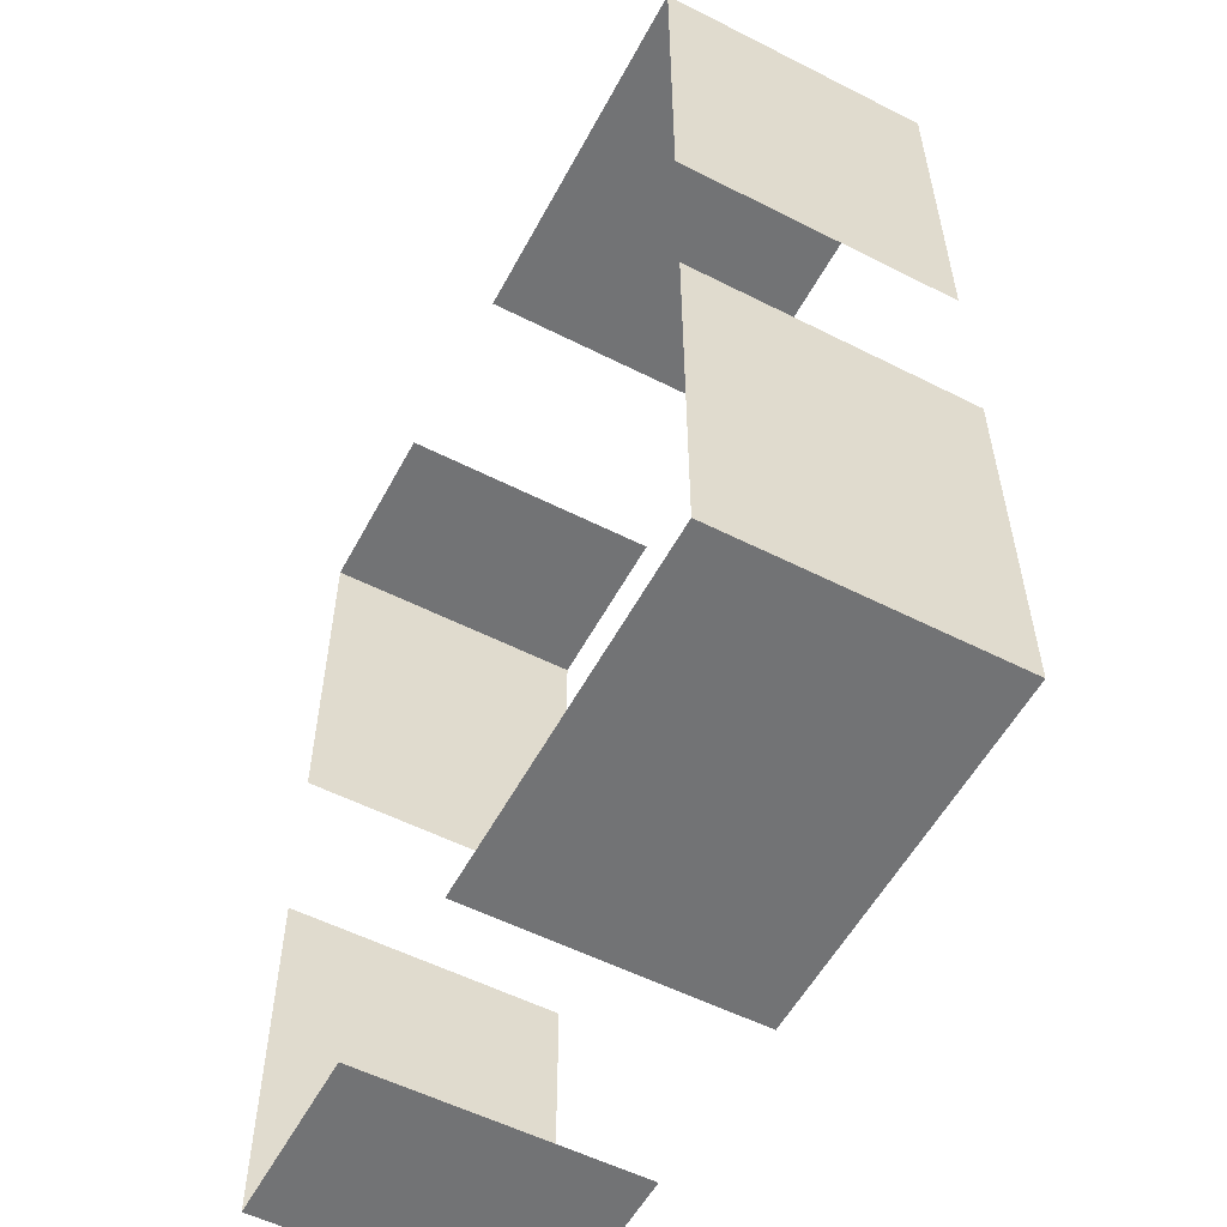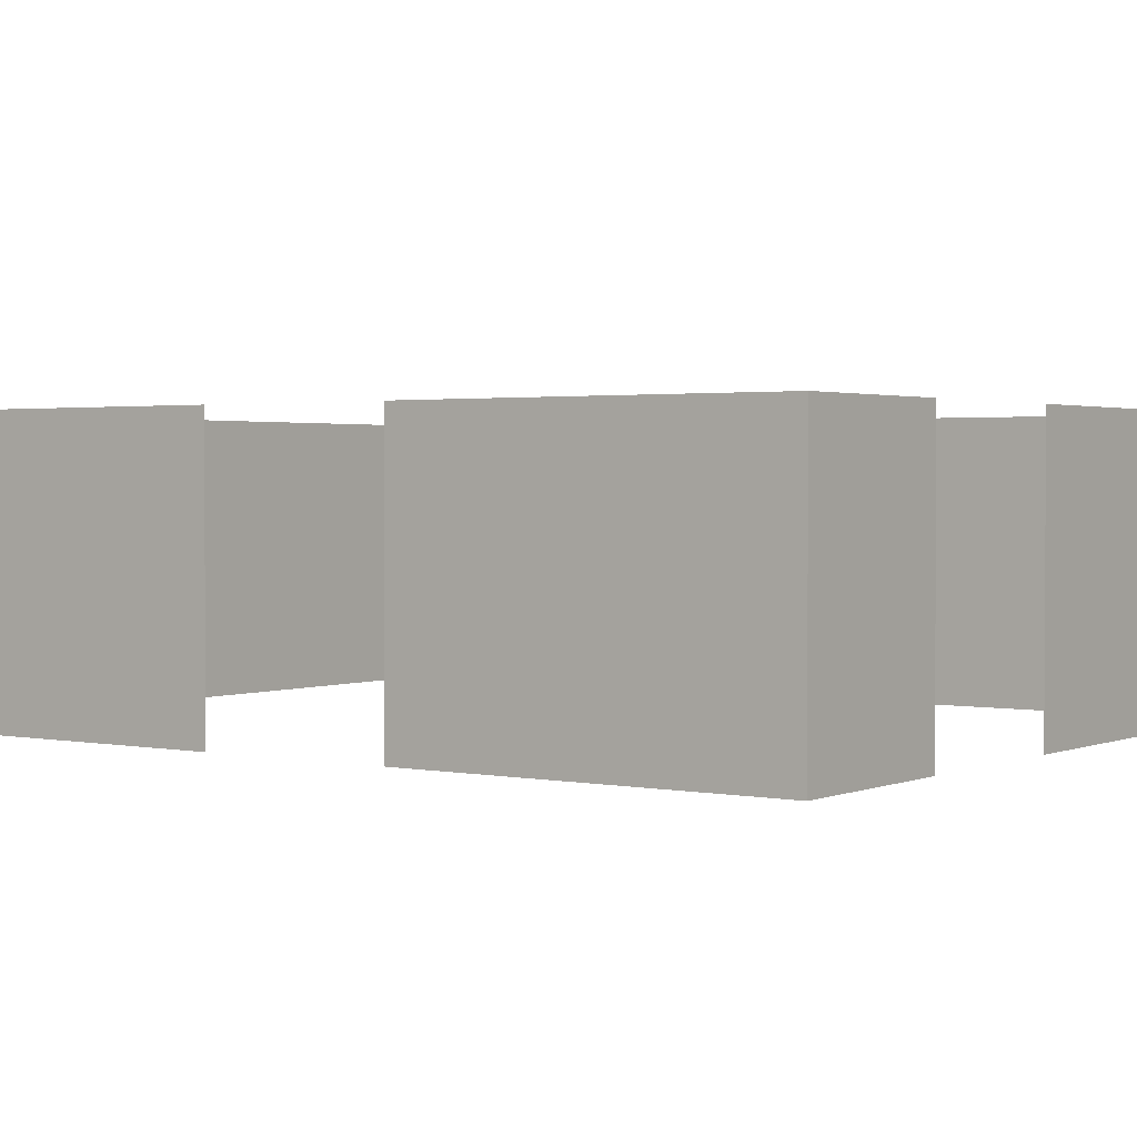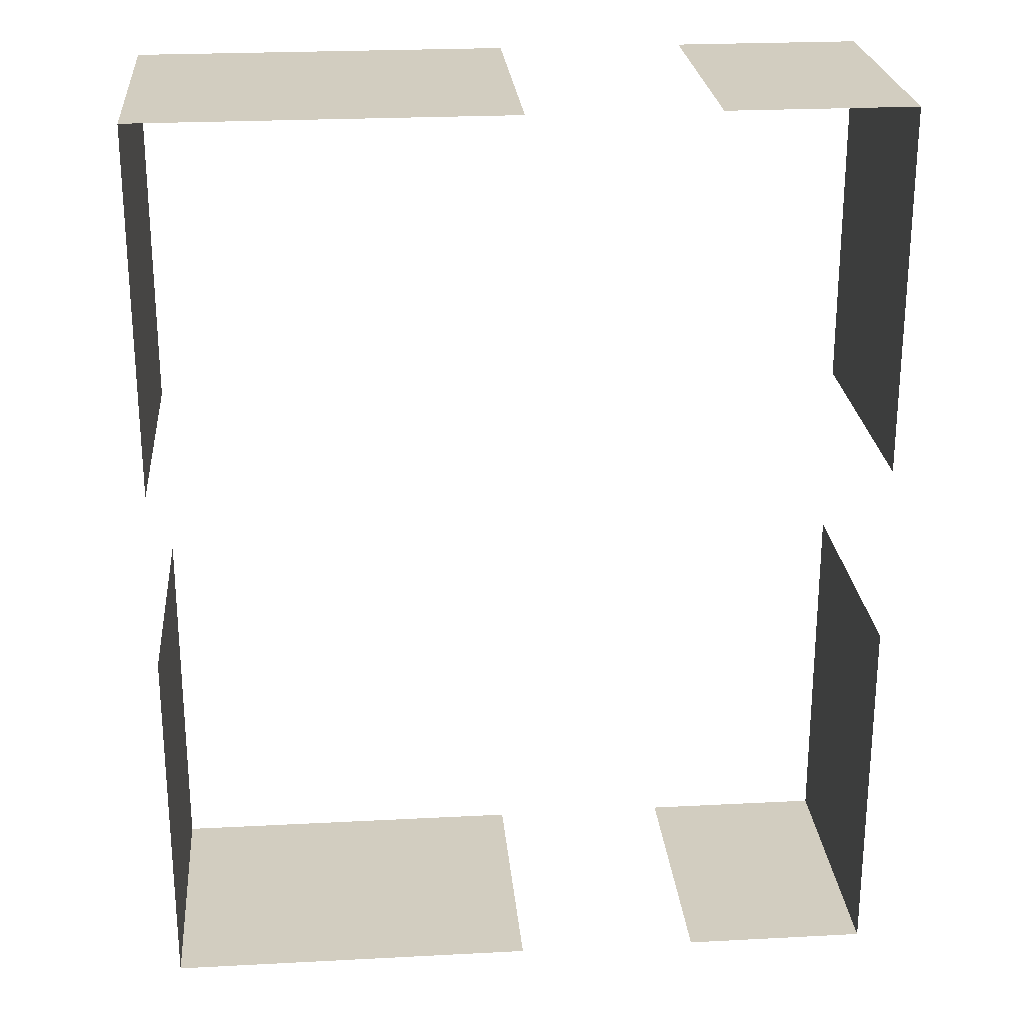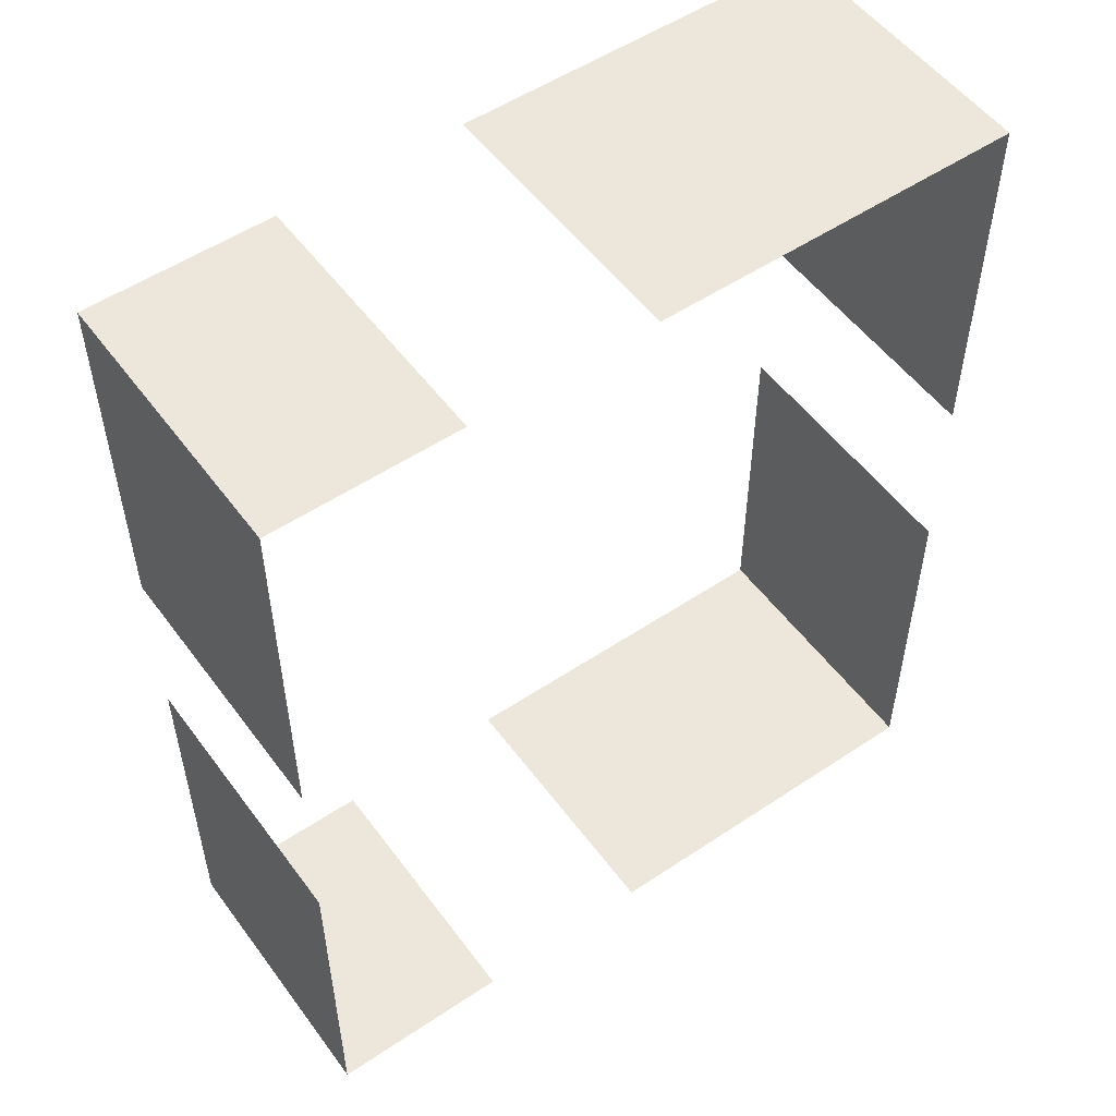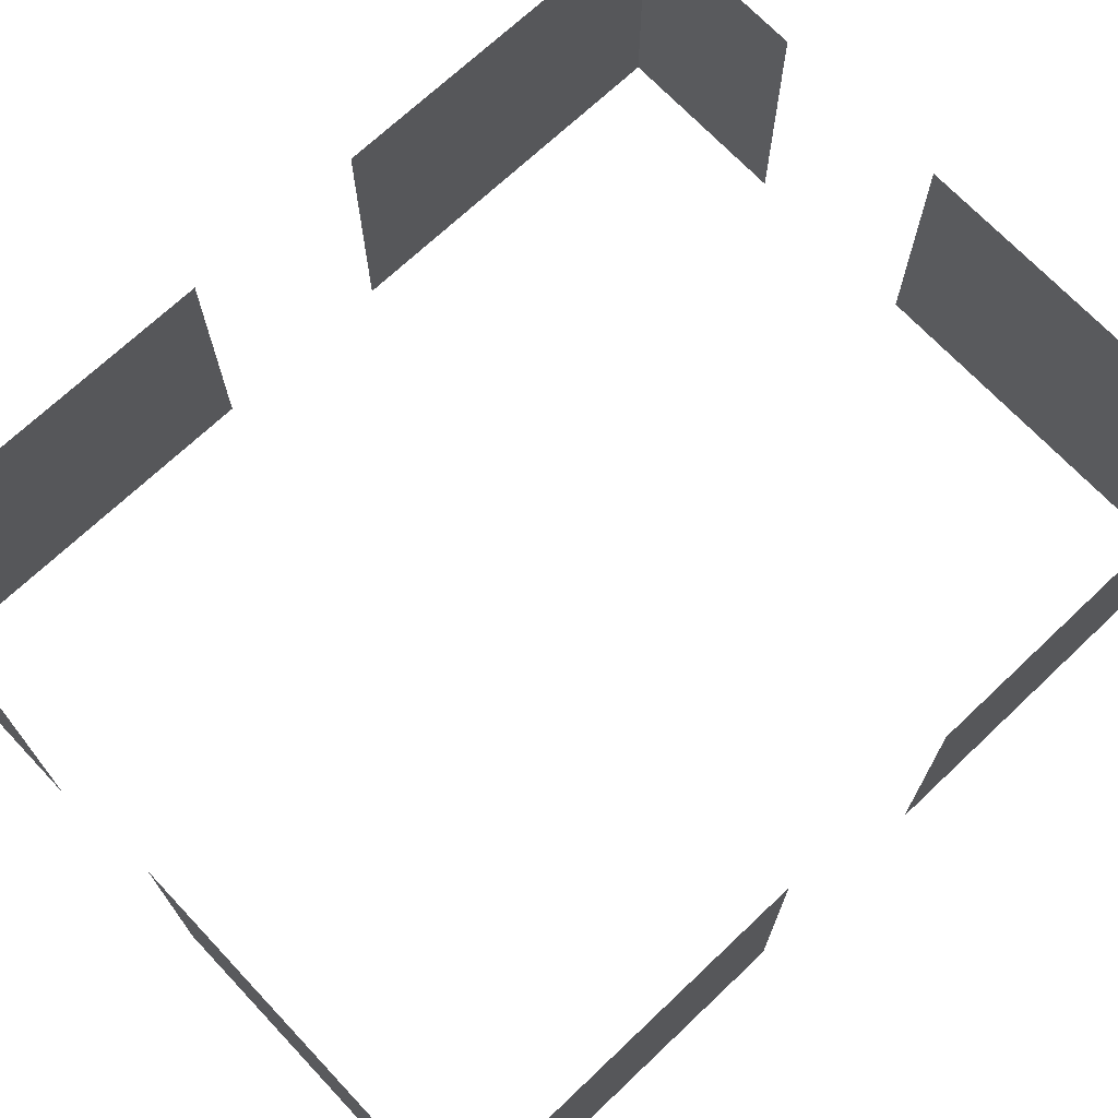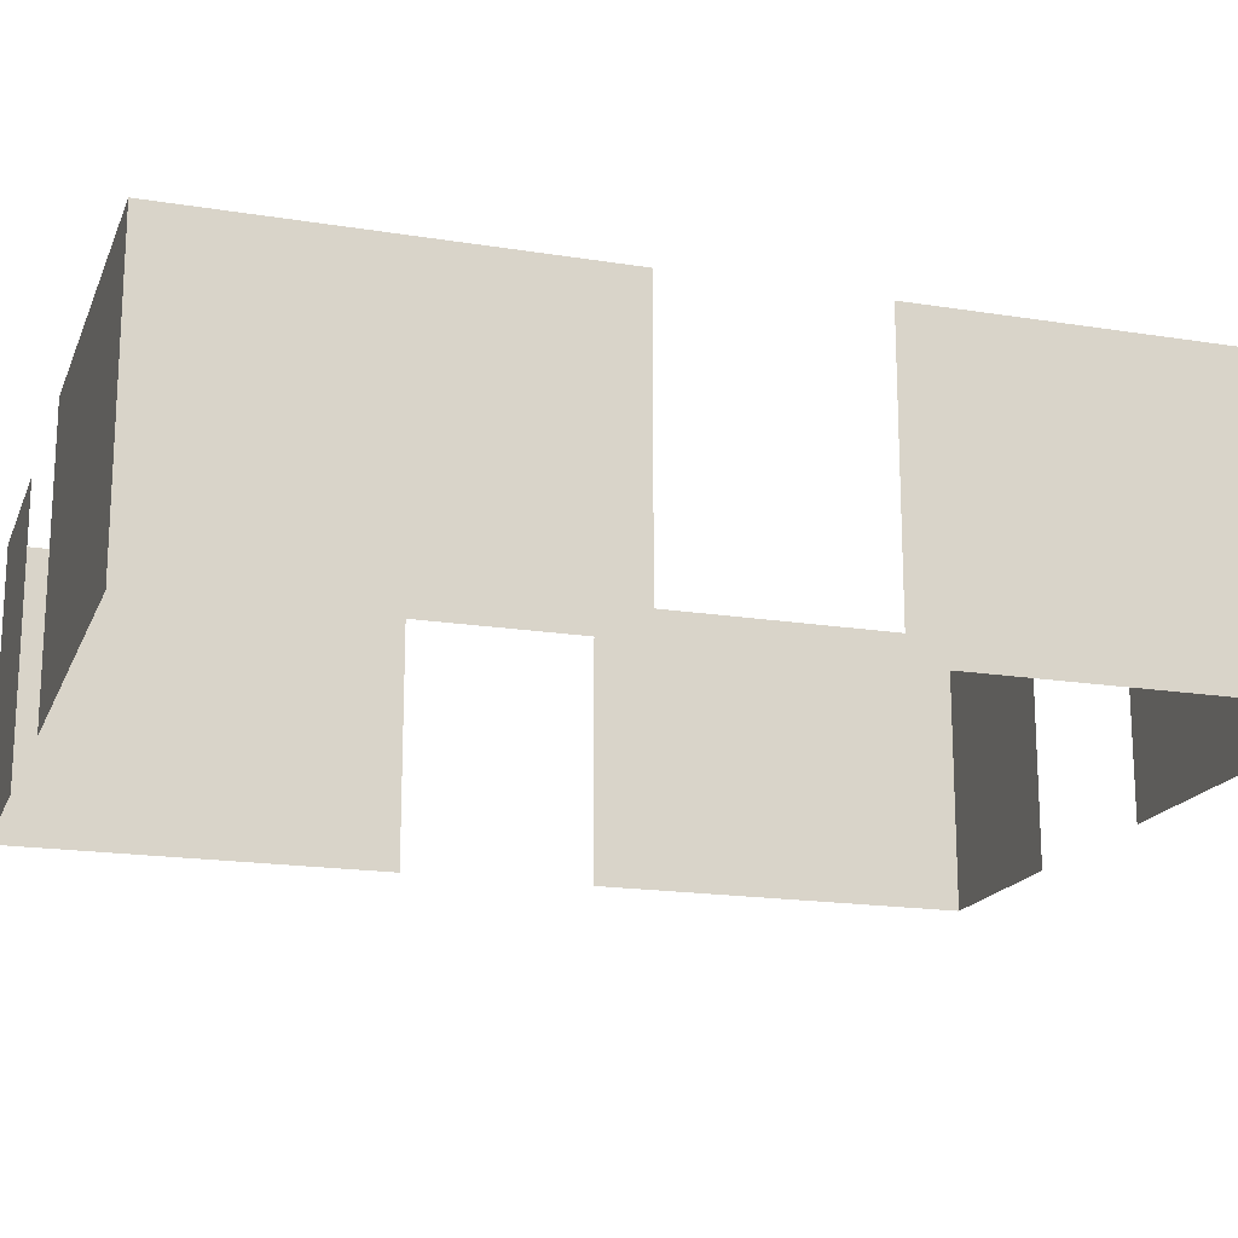
<metadata>
{"format":"obj","ext":"obj","renderer":"f3d","projection":"perspective","resolution":1024,"background":"white","views":[{"elev":-55.7,"azim":-118.0,"up":"+Z"},{"elev":1.9,"azim":125.5,"up":"+Y"},{"elev":24.4,"azim":-4.9,"up":"+Z"},{"elev":53.2,"azim":144.4,"up":"+Z"},{"elev":70.7,"azim":-133.4,"up":"+Y"},{"elev":-17.8,"azim":-107.6,"up":"+Y"}]}
</metadata>
<code>
o Cube
v 8 6 10
v 8 0 10
v 8 6 10
v 8 0 10
v 4 6 10
v 4 0 10
v 4 6 10
v 4 0 10
f 1 5 7 3
f 4 3 7 8
f 8 7 5 6
f 6 2 4 8
f 2 1 3 4
f 6 5 1 2
o Cube.001
v 0 6 10
v 0 0 10
v 0 6 10
v 0 0 10
v -8 6 10
v -8 0 10
v -8 6 10
v -8 0 10
f 9 13 15 11
f 12 11 15 16
f 16 15 13 14
f 14 10 12 16
f 10 9 11 12
f 14 13 9 10
o Cube.002
v -8 6 2
v -8 0 2
v -8 6 10
v -8 0 10
v -8 6 2
v -8 0 2
v -8 6 10
v -8 0 10
f 17 21 23 19
f 20 19 23 24
f 24 23 21 22
f 22 18 20 24
f 18 17 19 20
f 22 21 17 18
o Cube.003
v -8 6 -10
v -8 0 -10
v -8 6 -2
v -8 0 -2
v -8 6 -10
v -8 0 -10
v -8 6 -2
v -8 0 -2
f 25 29 31 27
f 28 27 31 32
f 32 31 29 30
f 30 26 28 32
f 26 25 27 28
f 30 29 25 26
o Cube.004
v 0 6 -10
v 0 0 -10
v 0 6 -10
v 0 0 -10
v -8 6 -10
v -8 0 -10
v -8 6 -10
v -8 0 -10
f 33 37 39 35
f 36 35 39 40
f 40 39 37 38
f 38 34 36 40
f 34 33 35 36
f 38 37 33 34
o Cube.005
v 8 6 -10
v 8 0 -10
v 8 6 -10
v 8 0 -10
v 4 6 -10
v 4 0 -10
v 4 6 -10
v 4 0 -10
f 41 45 47 43
f 44 43 47 48
f 48 47 45 46
f 46 42 44 48
f 42 41 43 44
f 46 45 41 42
o Cube.006
v 8 6 -10
v 8 0 -10
v 8 6 -2
v 8 0 -2
v 8 6 -10
v 8 0 -10
v 8 6 -2
v 8 0 -2
f 49 53 55 51
f 52 51 55 56
f 56 55 53 54
f 54 50 52 56
f 50 49 51 52
f 54 53 49 50
o Cube.007
v 8 6 2
v 8 0 2
v 8 6 10
v 8 0 10
v 8 6 2
v 8 0 2
v 8 6 10
v 8 0 10
f 57 61 63 59
f 60 59 63 64
f 64 63 61 62
f 62 58 60 64
f 58 57 59 60
f 62 61 57 58

</code>
